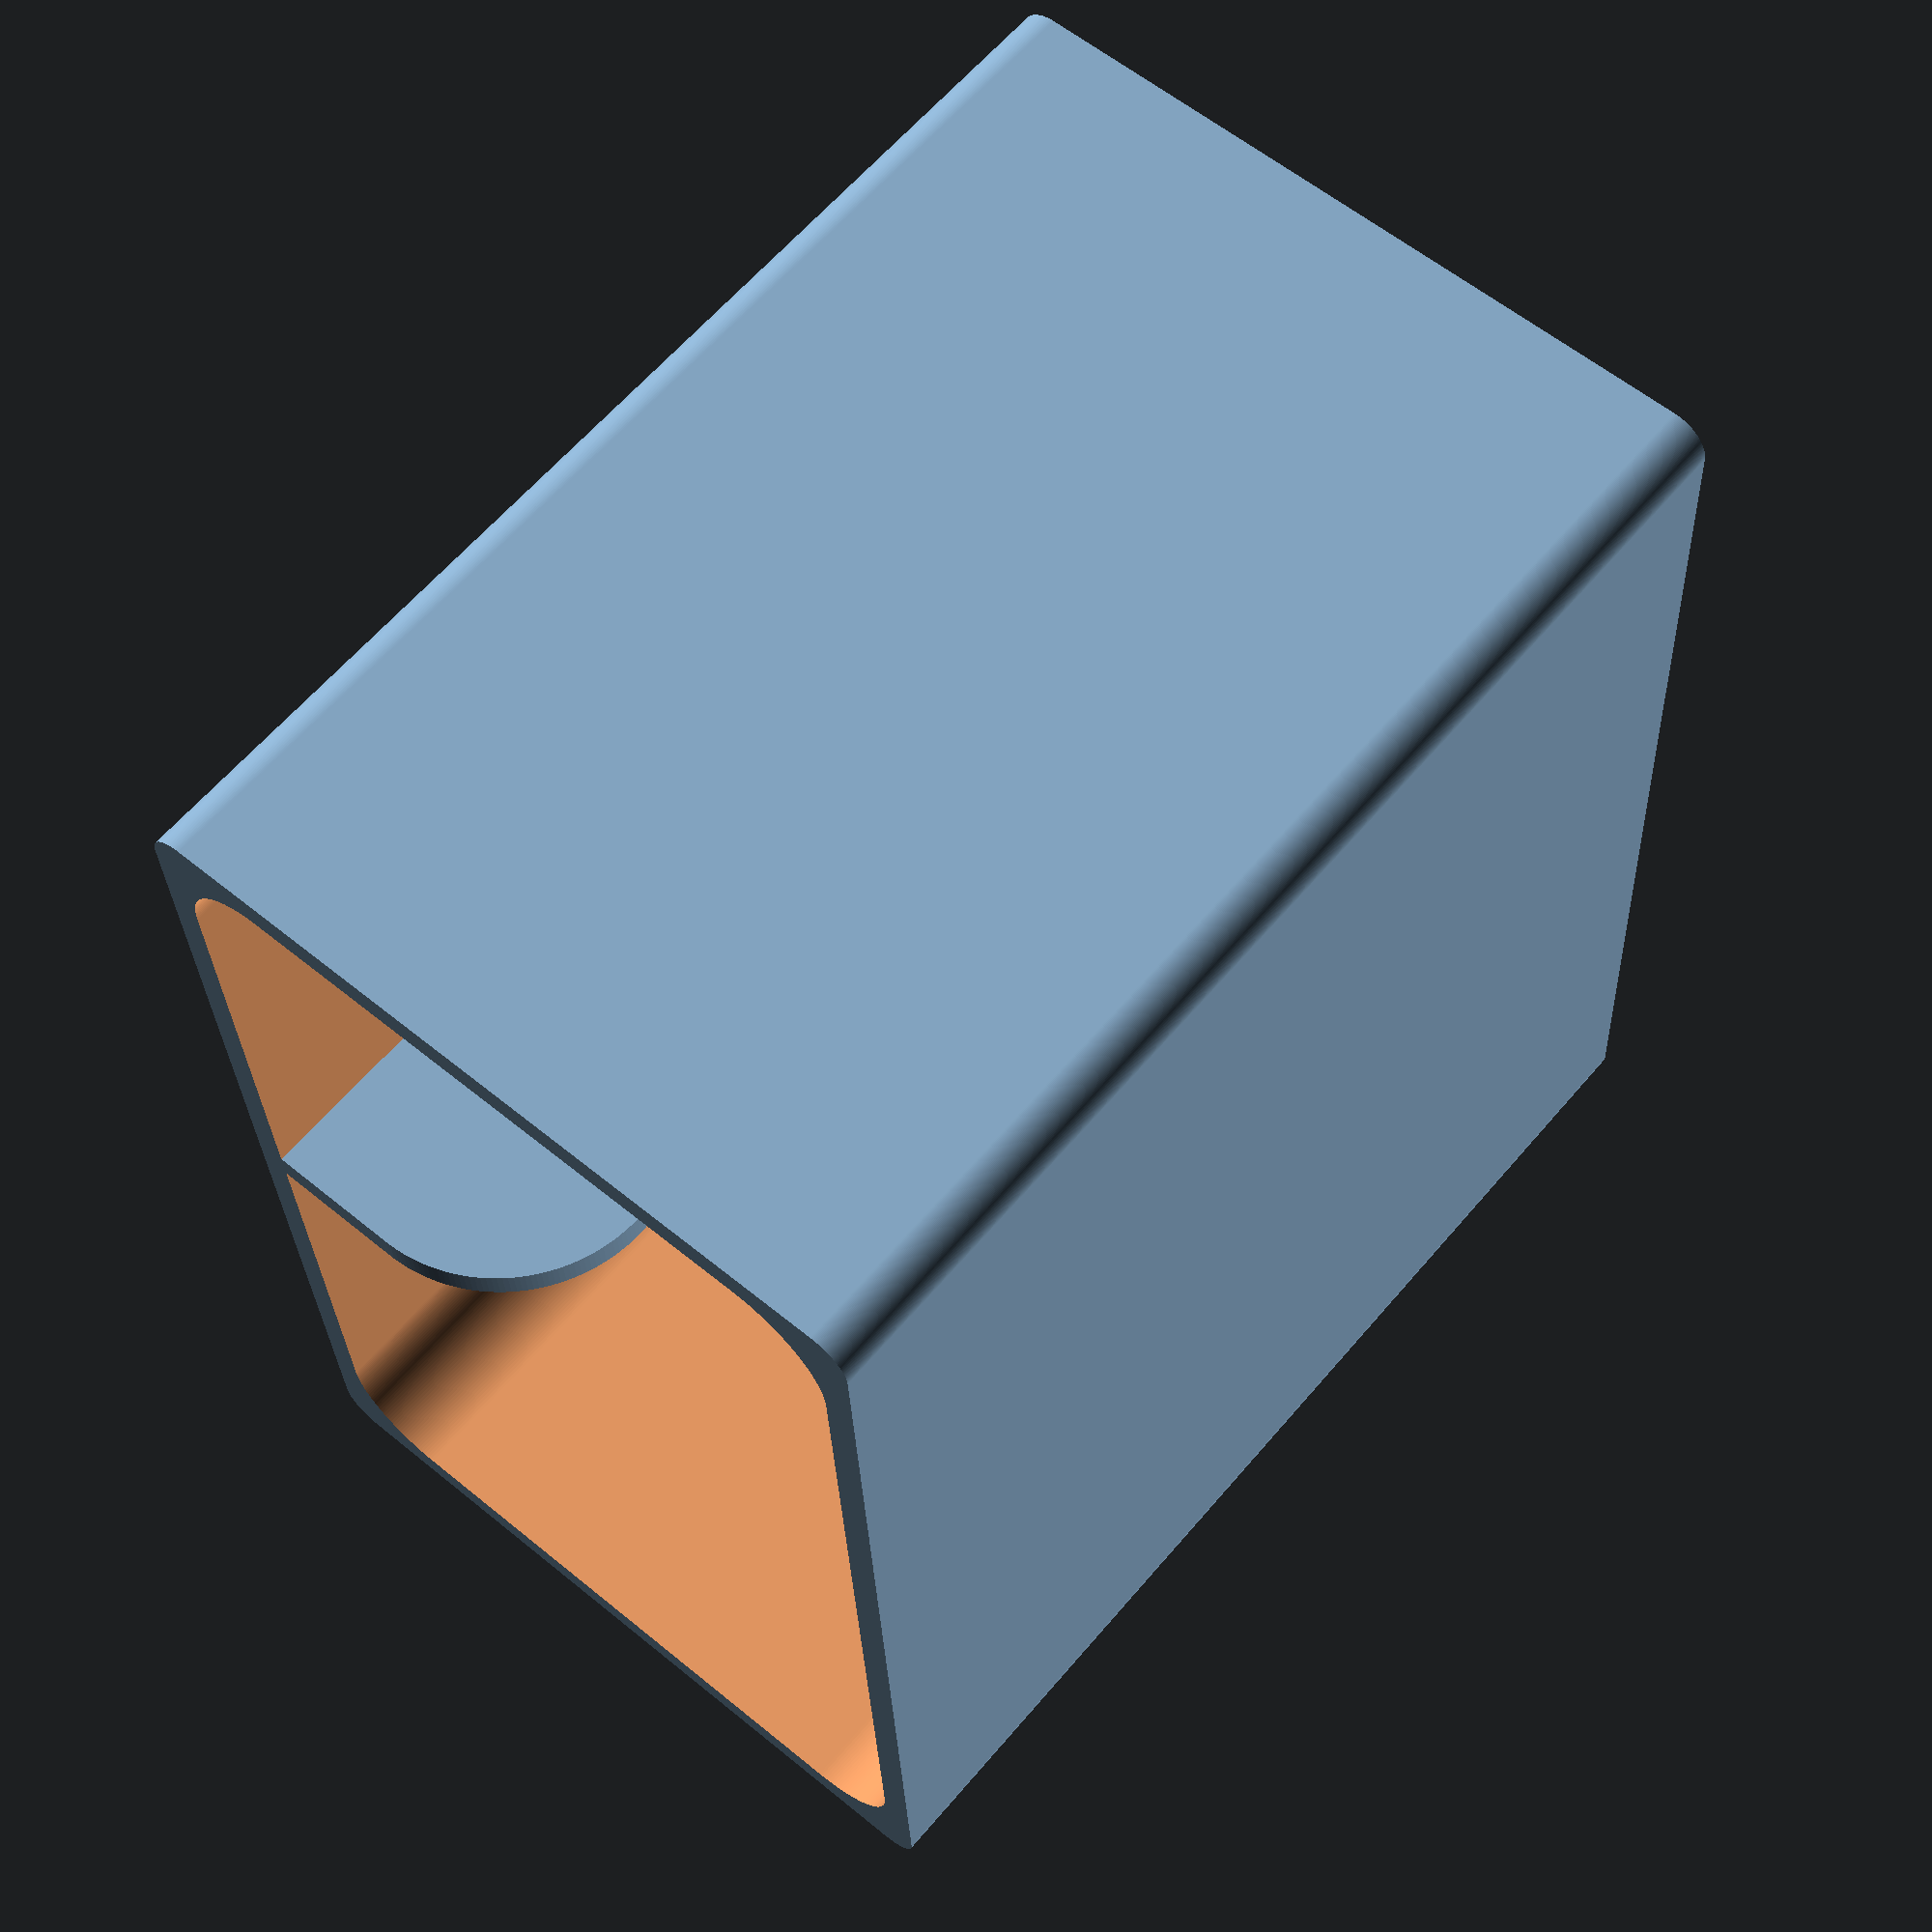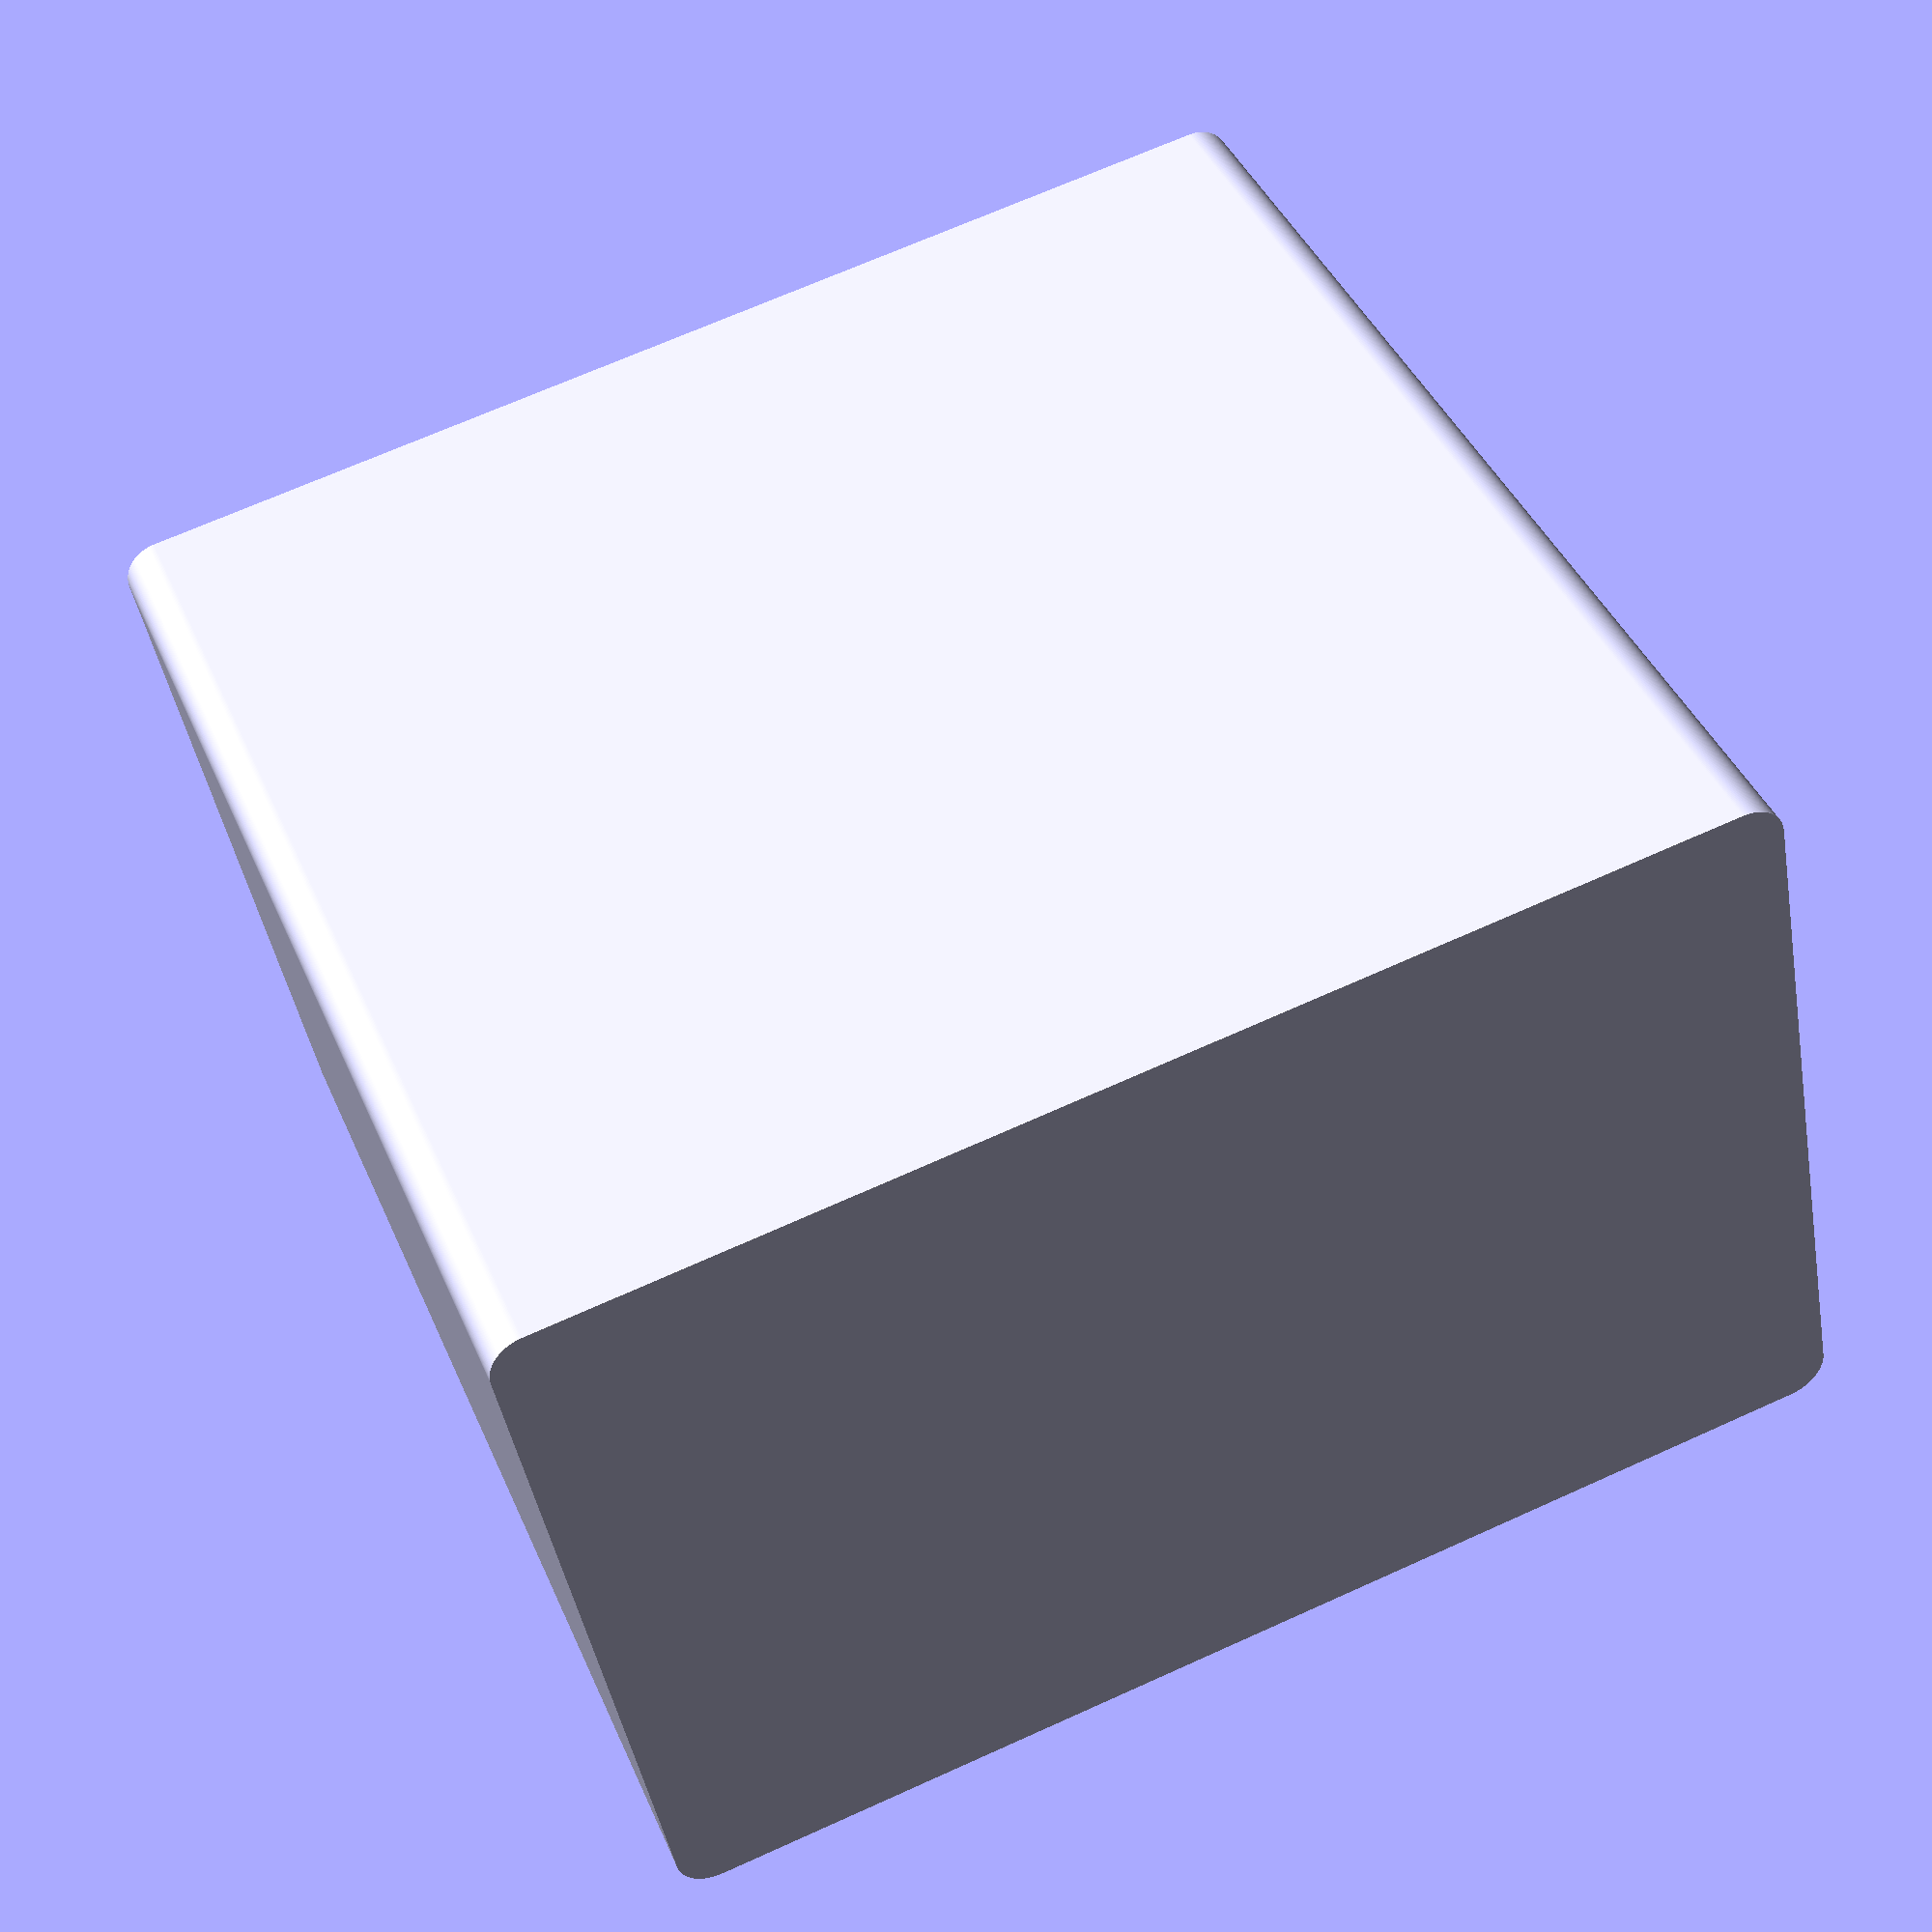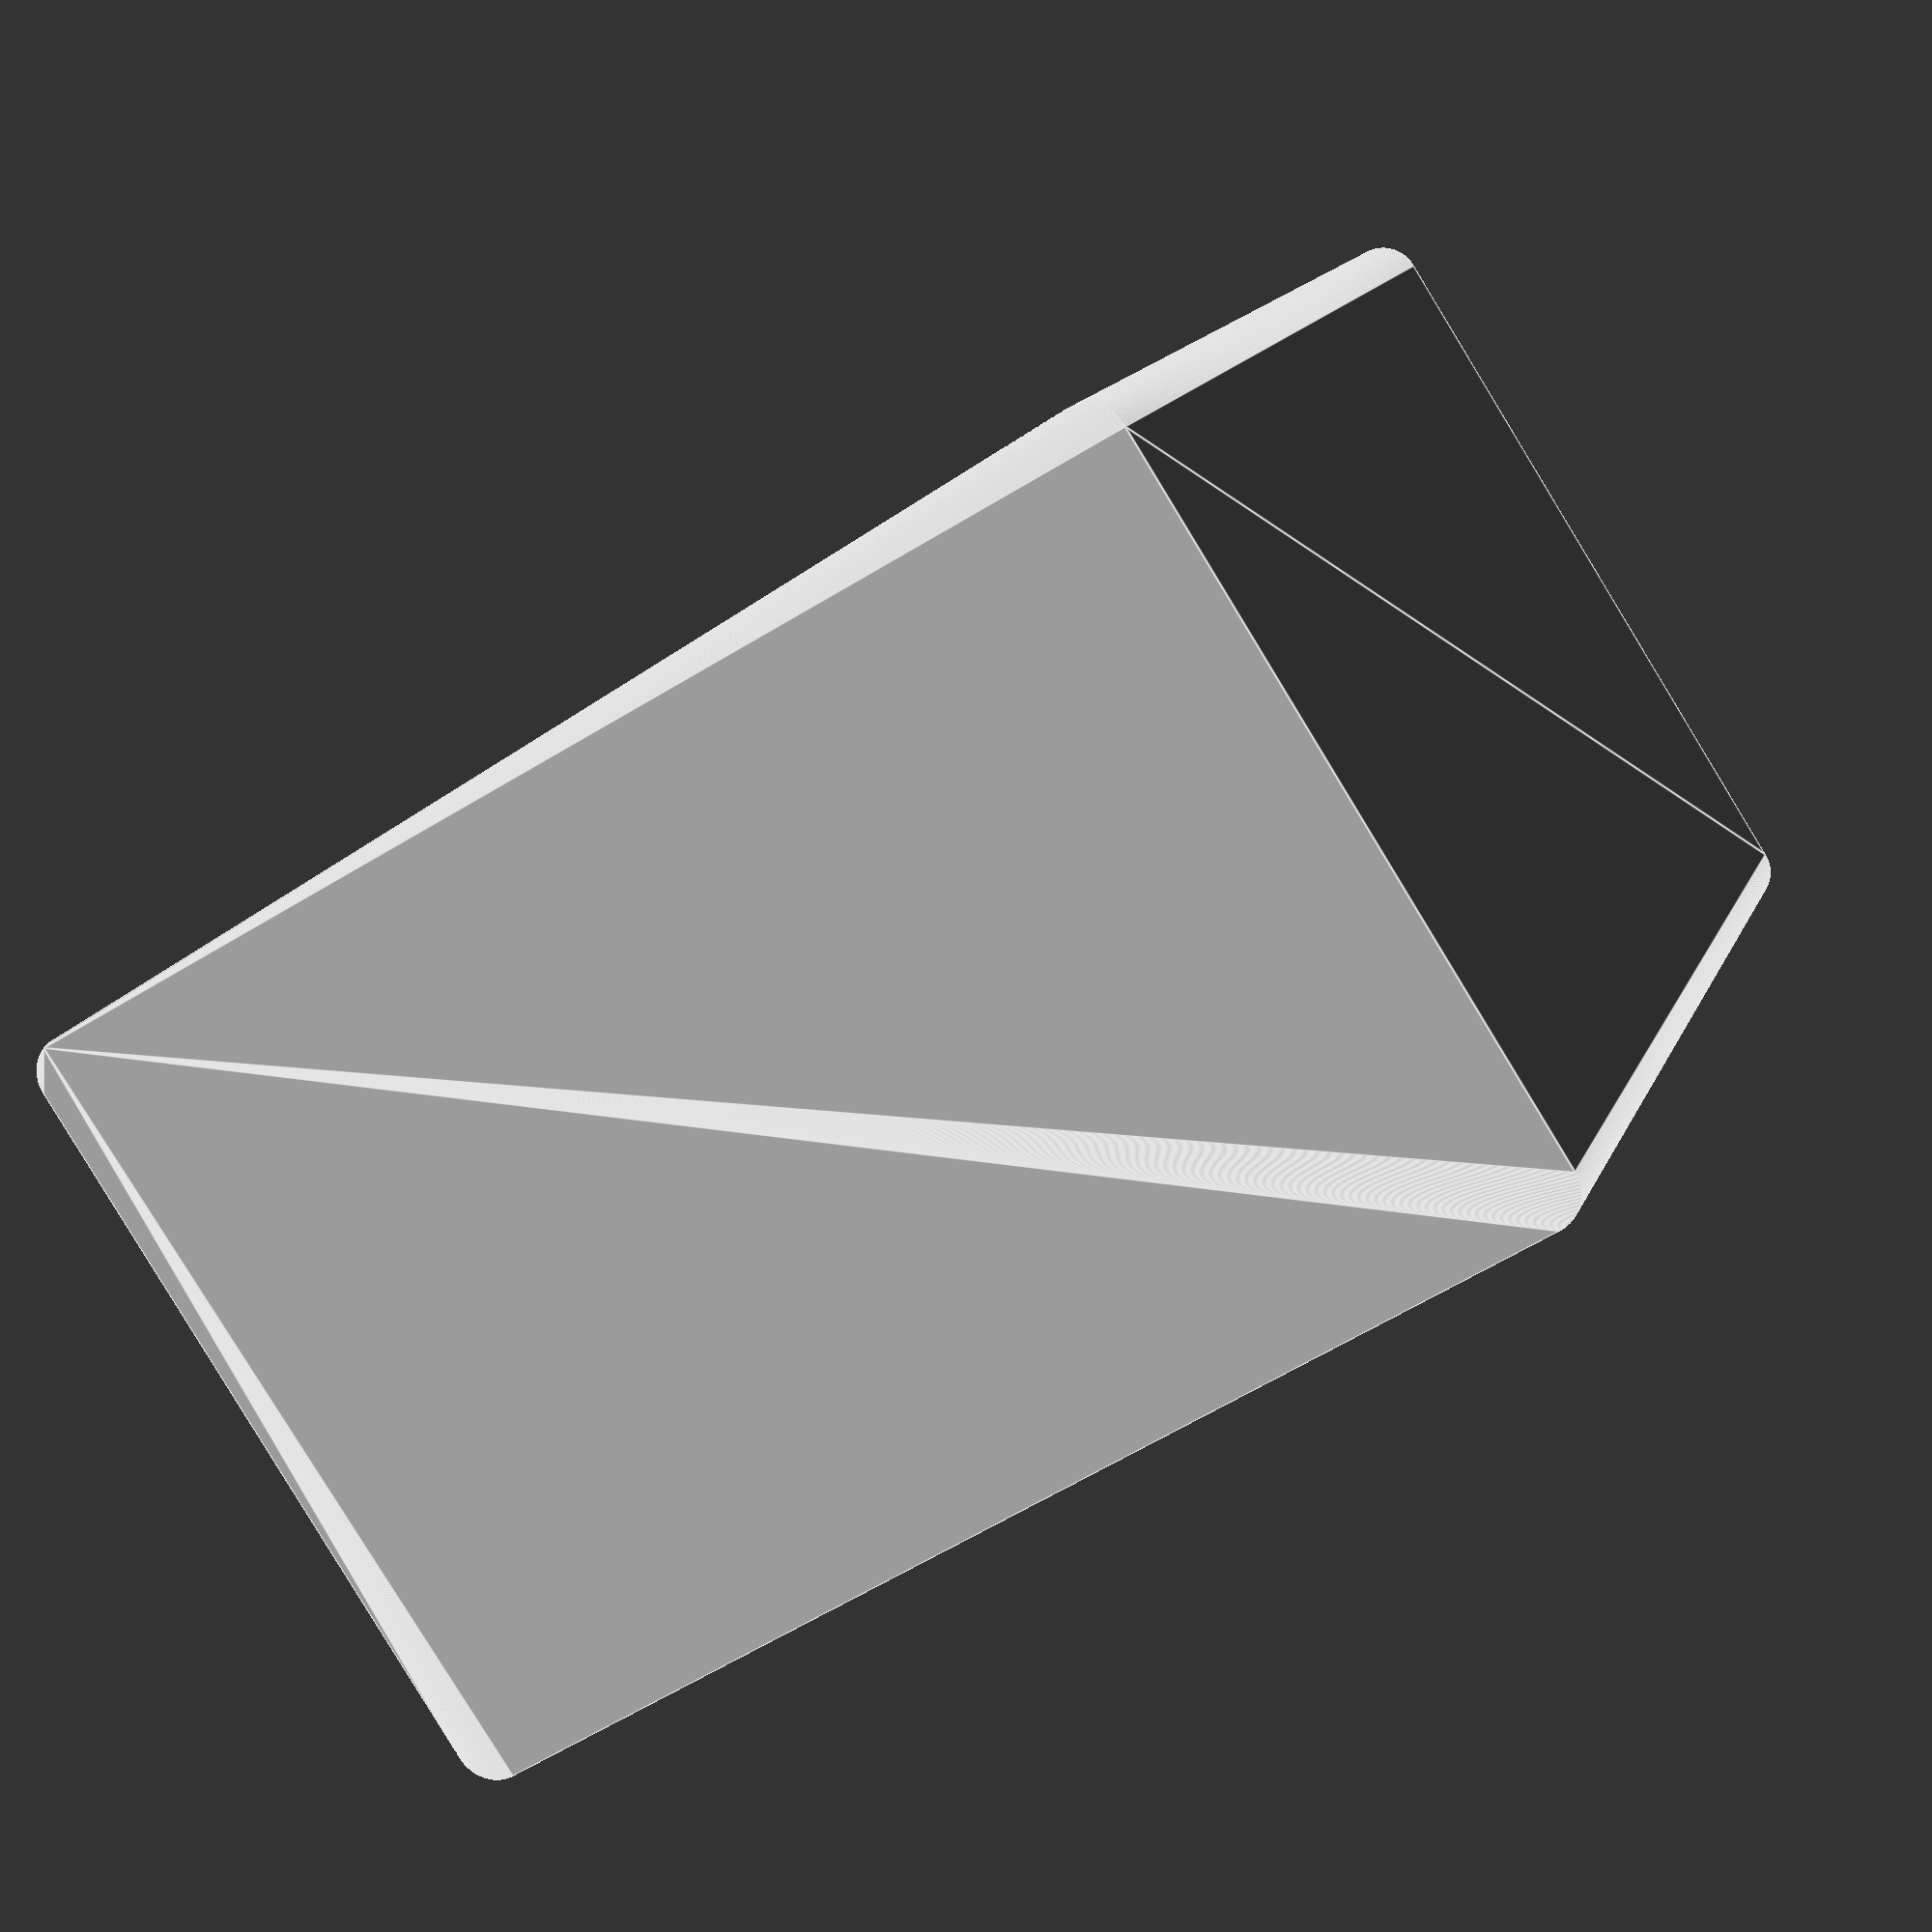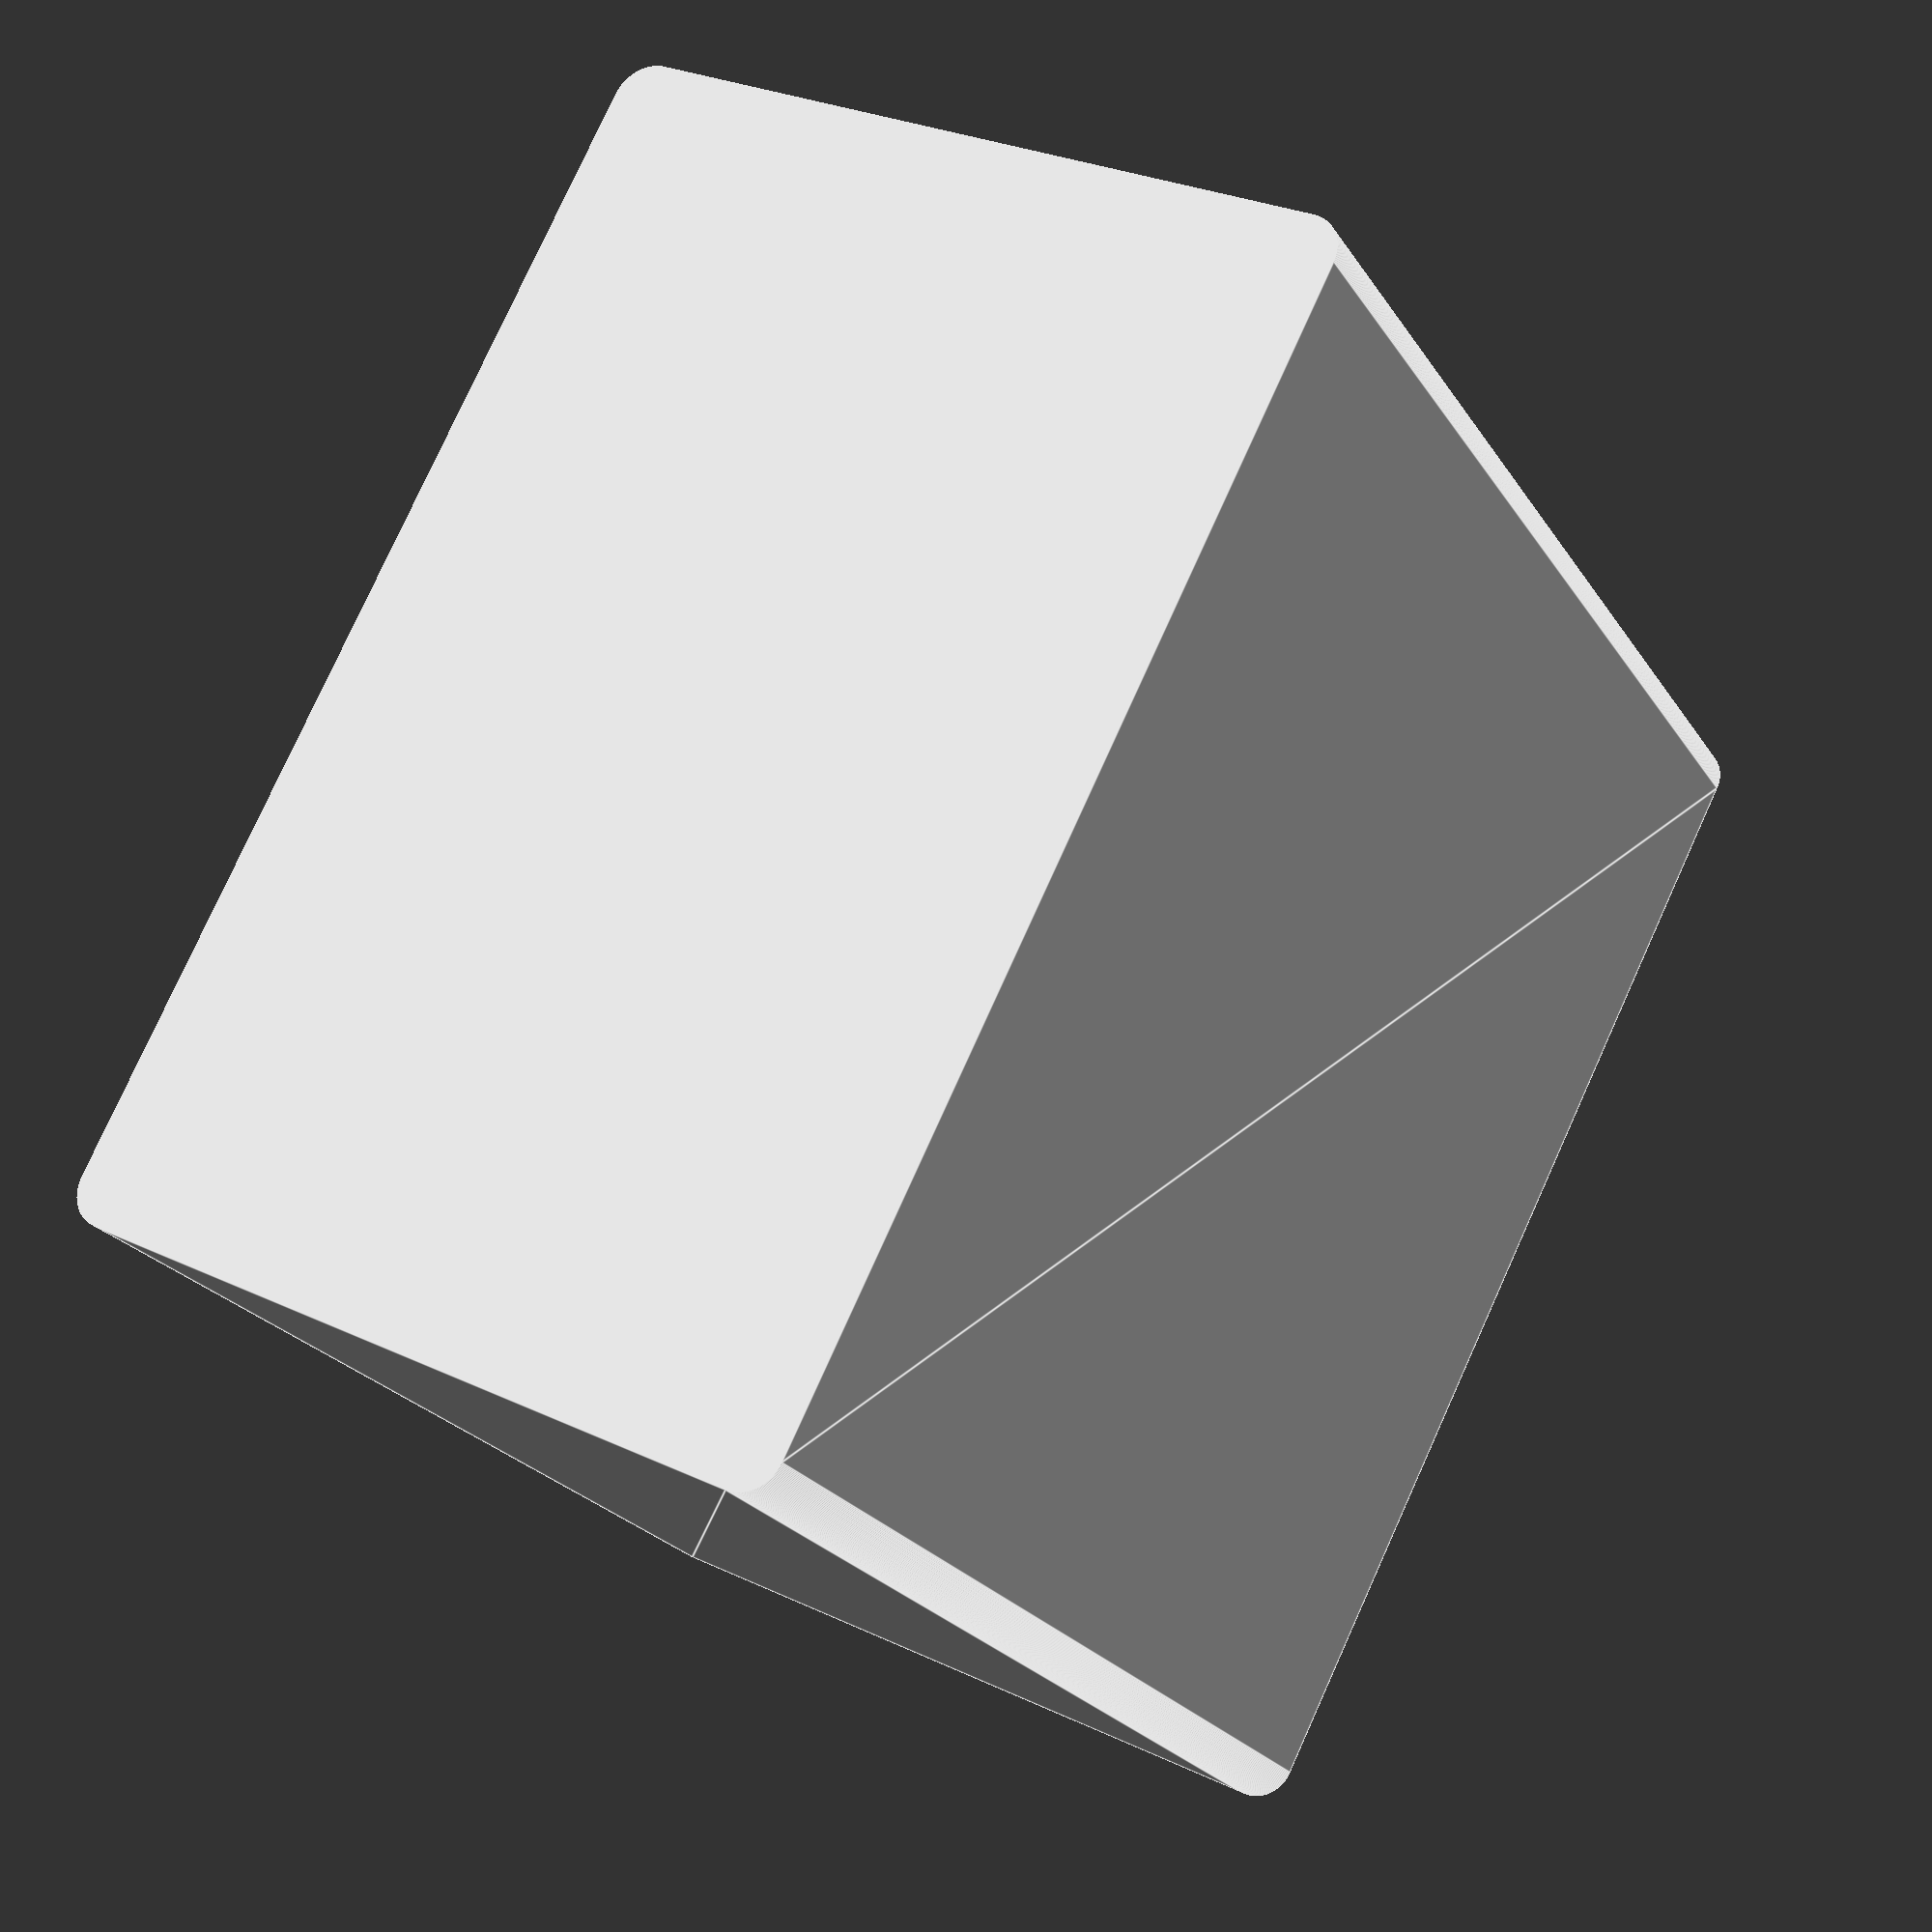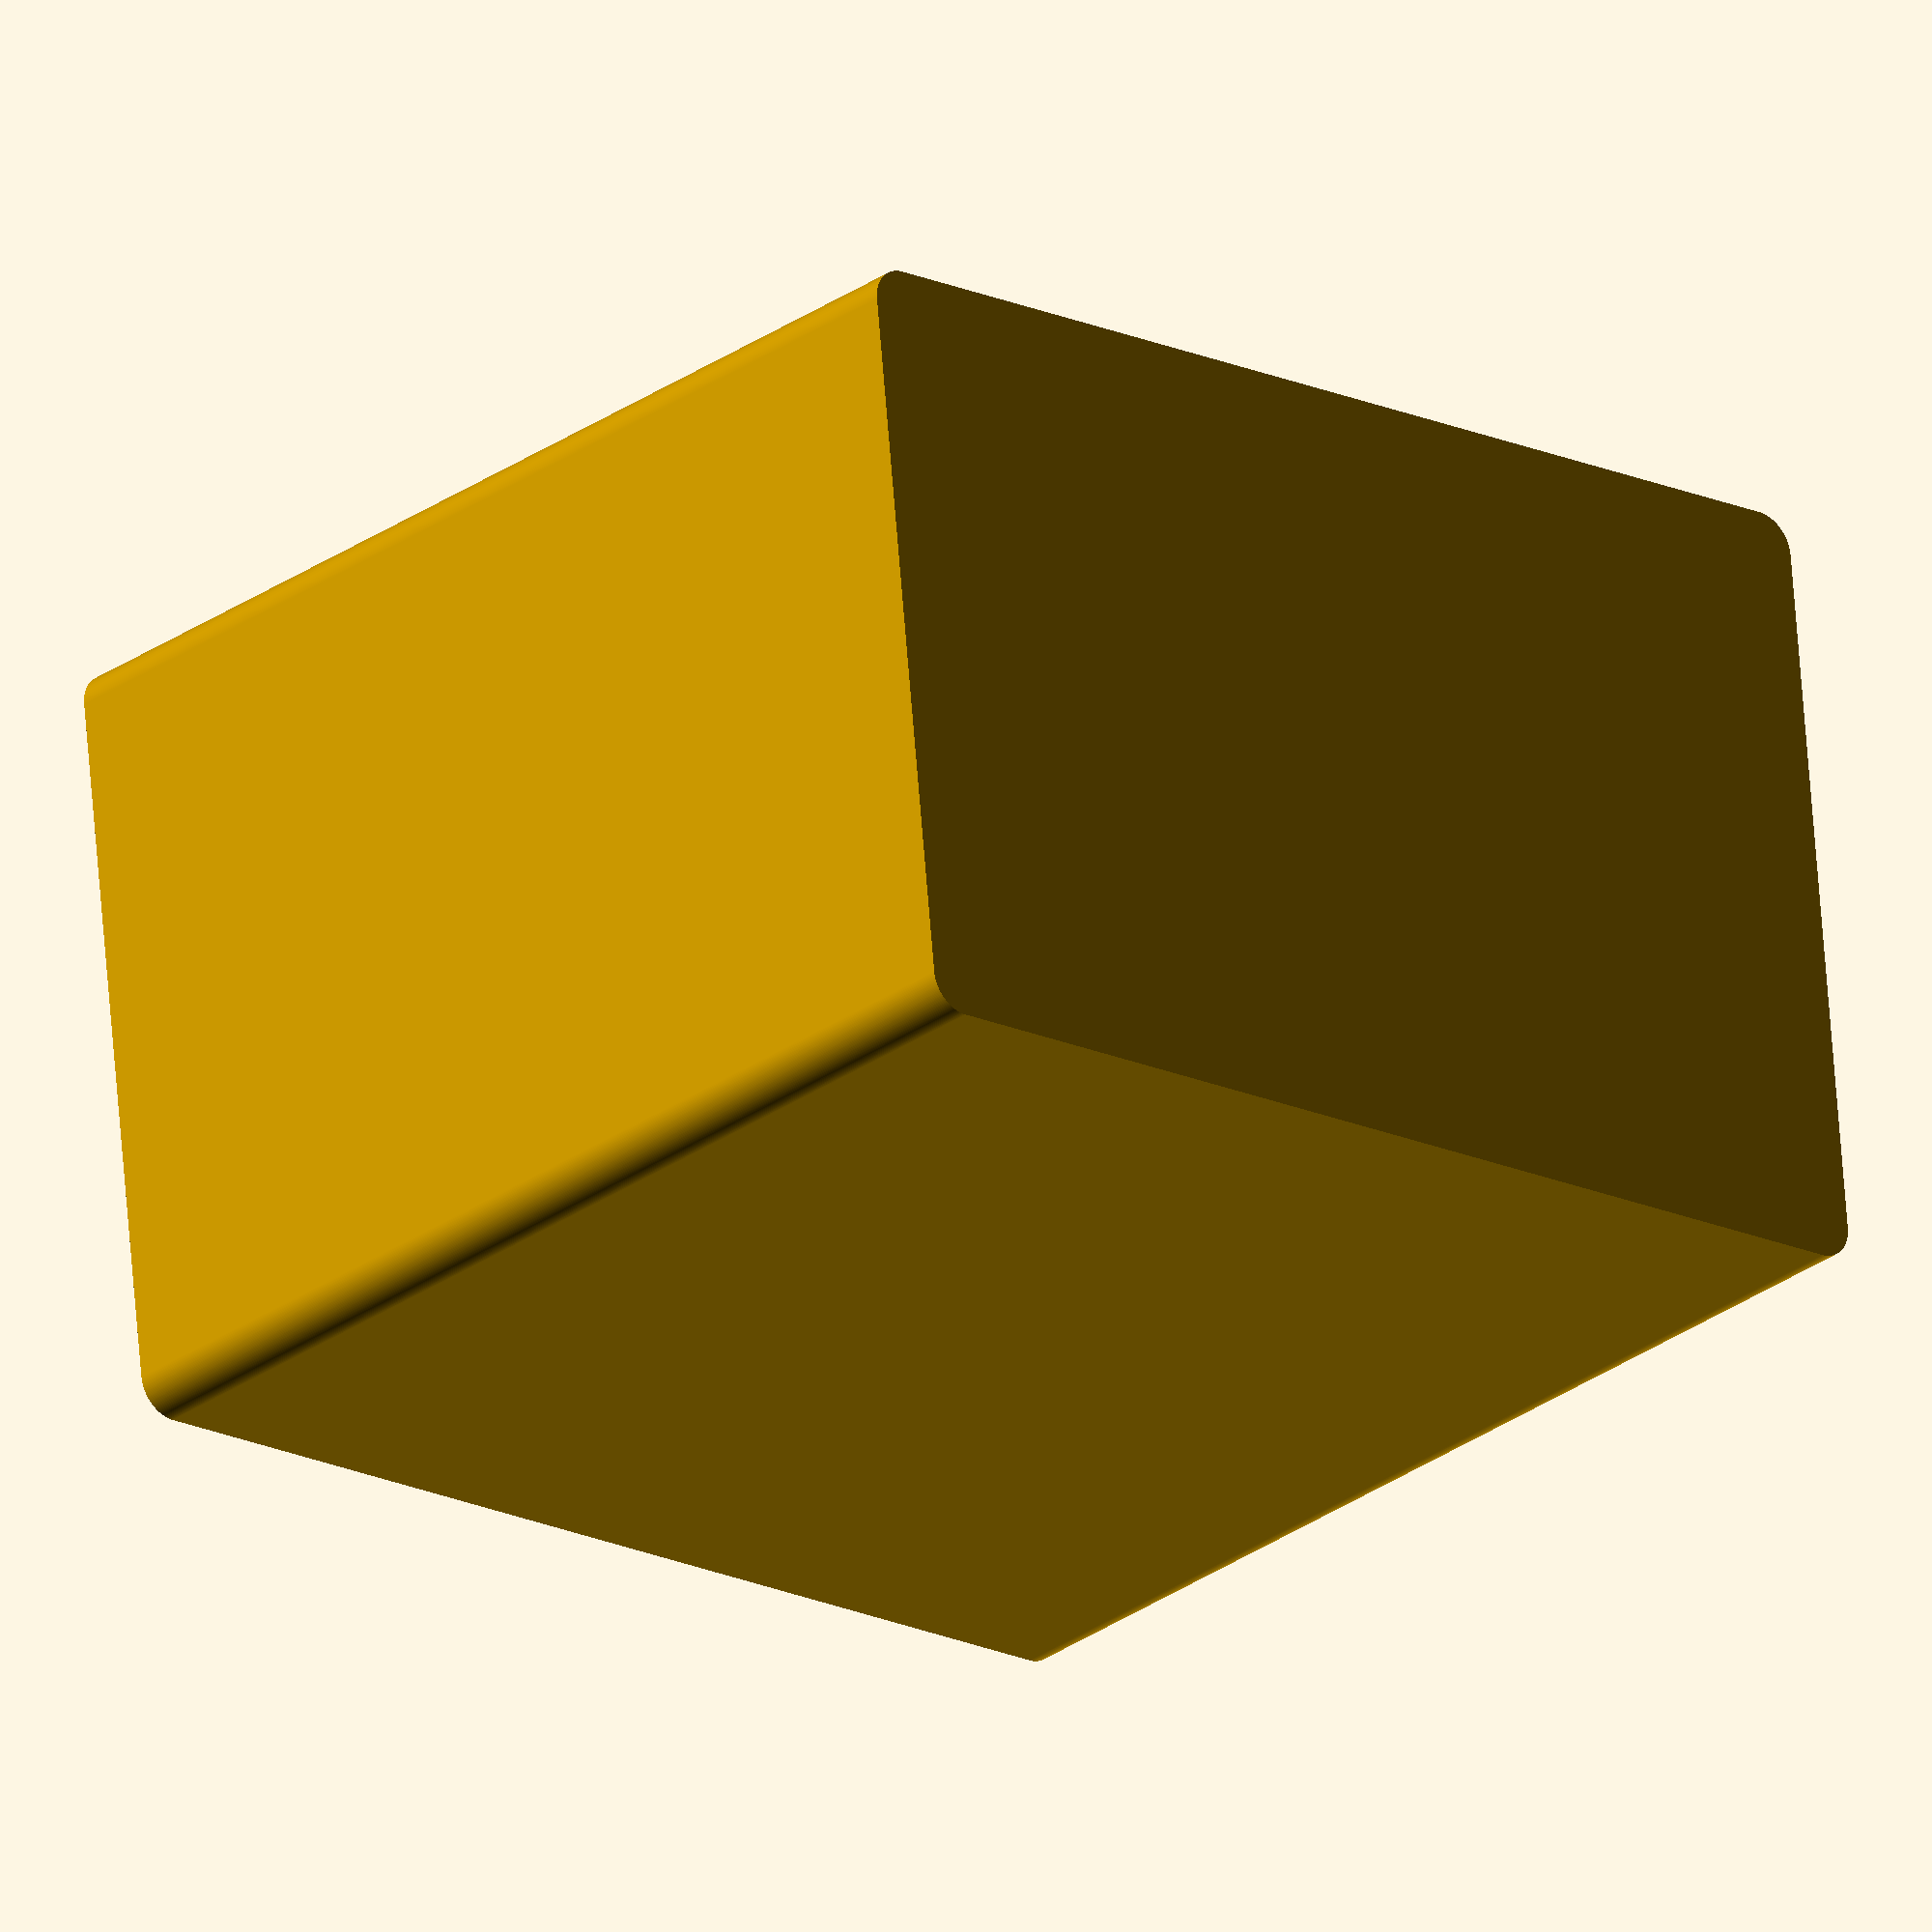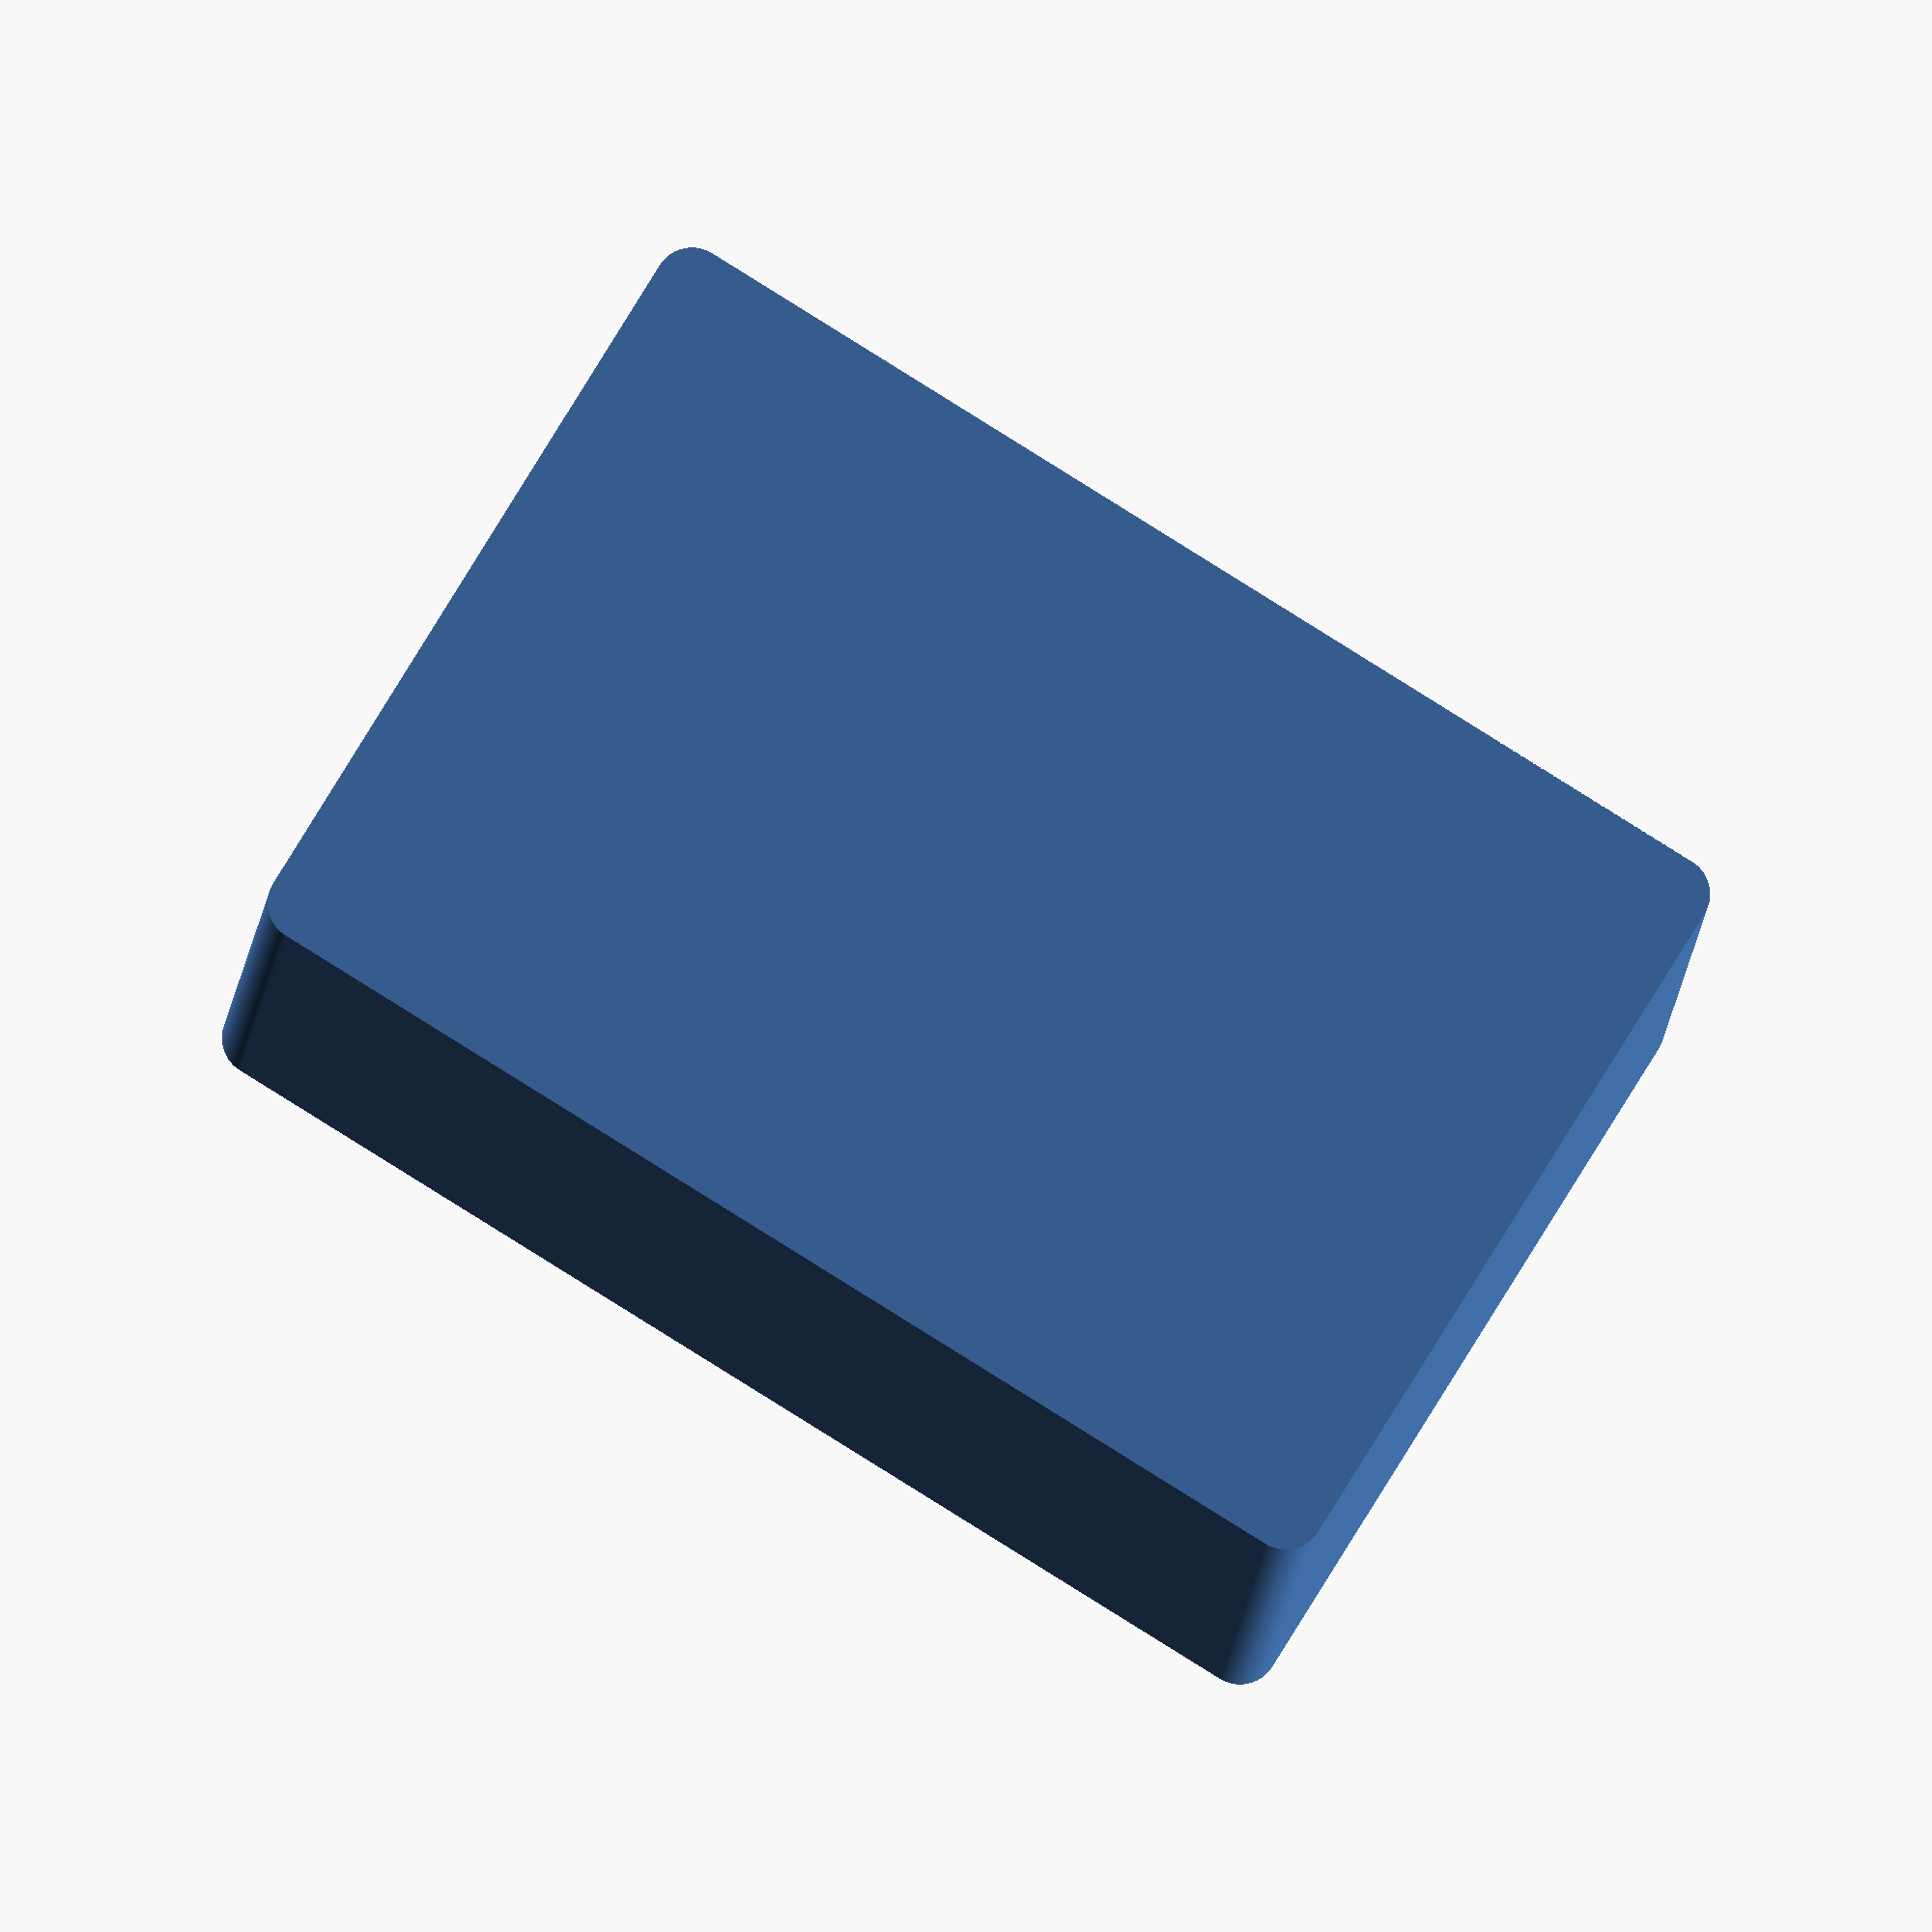
<openscad>
$fn=200;
x=295;
y=64;
z=62;
w=1.6;
b=1.4;
hx=20;
hy=w;
hr=9;
hz=30;
trays=7;

module cube_rounded(v, r=3, center=false){
    translate(center==true ? [r-v[0]/2,r-v[1]/2,v[2]/2] : [r,r,0])
    hull(){
        cylinder(h = v[2], r = r);
        translate(v = [0,v[1]-2*r,0]) cylinder(h = v[2], r = r);
        translate(v = [v[0]-2*r,v[1]-2*r,0]) cylinder(h = v[2], r = r);
        translate(v = [v[0]-2*r,0,0]) cylinder(h = v[2], r = r);
    }
}
module tray_rounded(v, r=3, center=false){
    translate(center==true ? [r-v[0]/2,r-v[1]/2,v[2]/2] : [r,r,0])
    translate(v = [0,0,r]) hull(){
        cylinder(h = v[2]-r, r = r);
        sphere(r = r);
        translate(v = [0,v[1]-2*r,0]) cylinder(h = v[2]-r, r = r);
        translate(v = [0,v[1]-2*r,0]) sphere(r = r);
        translate(v = [v[0]-2*r,v[1]-2*r,0]) cylinder(h = v[2]-r, r = r);
        translate(v = [v[0]-2*r,v[1]-2*r,0]) sphere(r = r);
        translate(v = [v[0]-2*r,0,0]) cylinder(h = v[2]-r, r = r);
        translate(v = [v[0]-2*r,0,0]) sphere(r = r);
    }
}

module tray() {
    union() {
        difference() {
            cube_rounded([x/trays,y,z], r=2);
            translate(v = [w,w,b]) tray_rounded([x/trays-2*w,y-2*w,z], r=5);
        }
        translate(v = [0,y/2-hy/2,z-hz]) hull() {
            cube([w,hy,hz]);
            translate(v = [hr,hy,hz-hr]) rotate([90,0,0]) cylinder(h=hy, r=hr);
        }
    }
}
tray();
</openscad>
<views>
elev=297.5 azim=357.3 roll=40.3 proj=p view=wireframe
elev=138.2 azim=280.7 roll=22.0 proj=p view=solid
elev=345.1 azim=302.9 roll=196.7 proj=p view=edges
elev=203.0 azim=333.1 roll=335.7 proj=p view=edges
elev=27.1 azim=96.0 roll=138.3 proj=o view=solid
elev=6.5 azim=238.2 roll=177.8 proj=o view=solid
</views>
